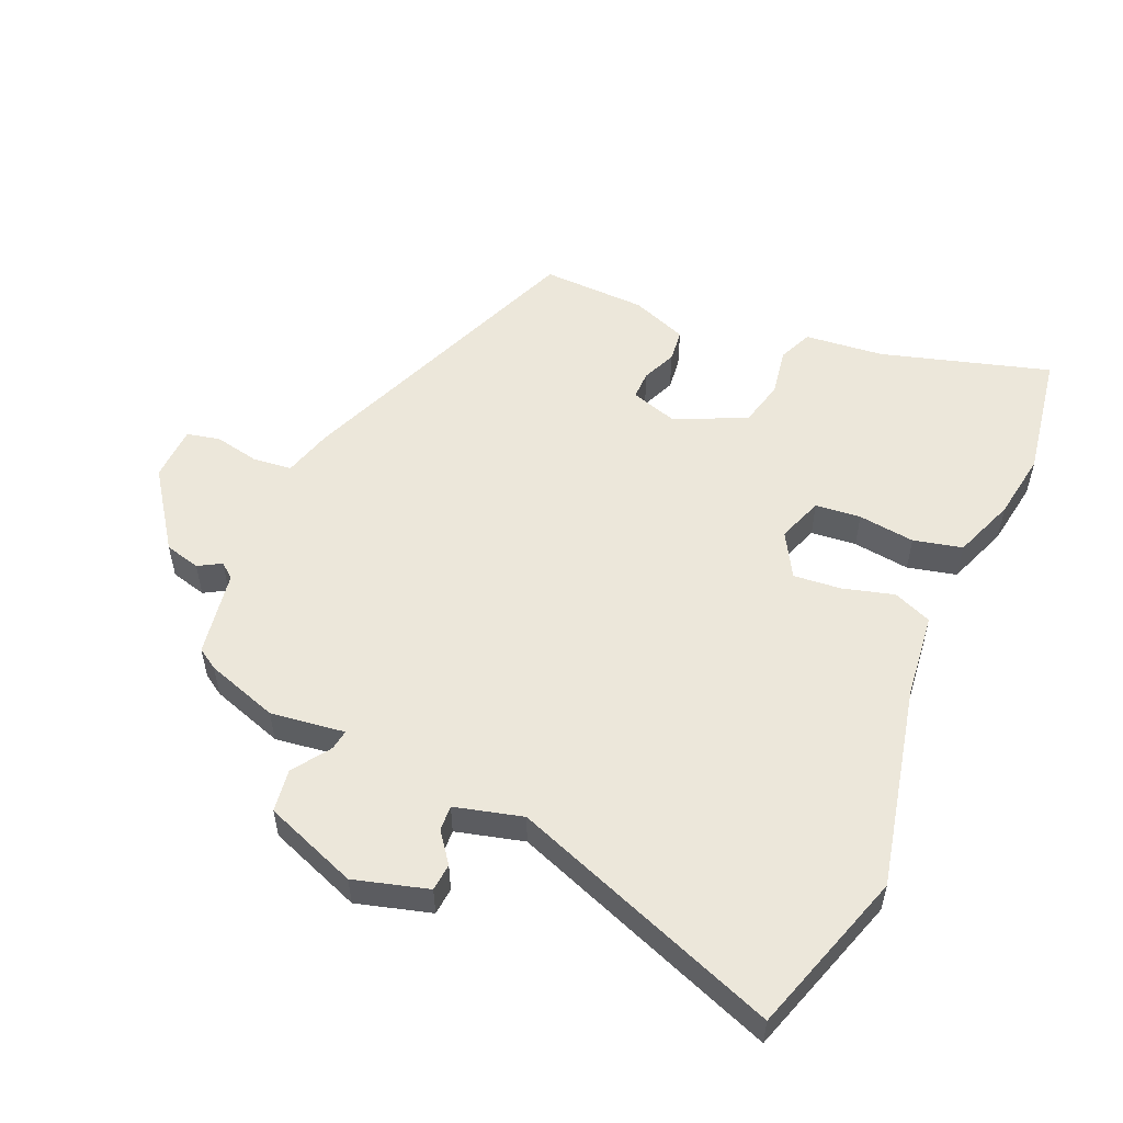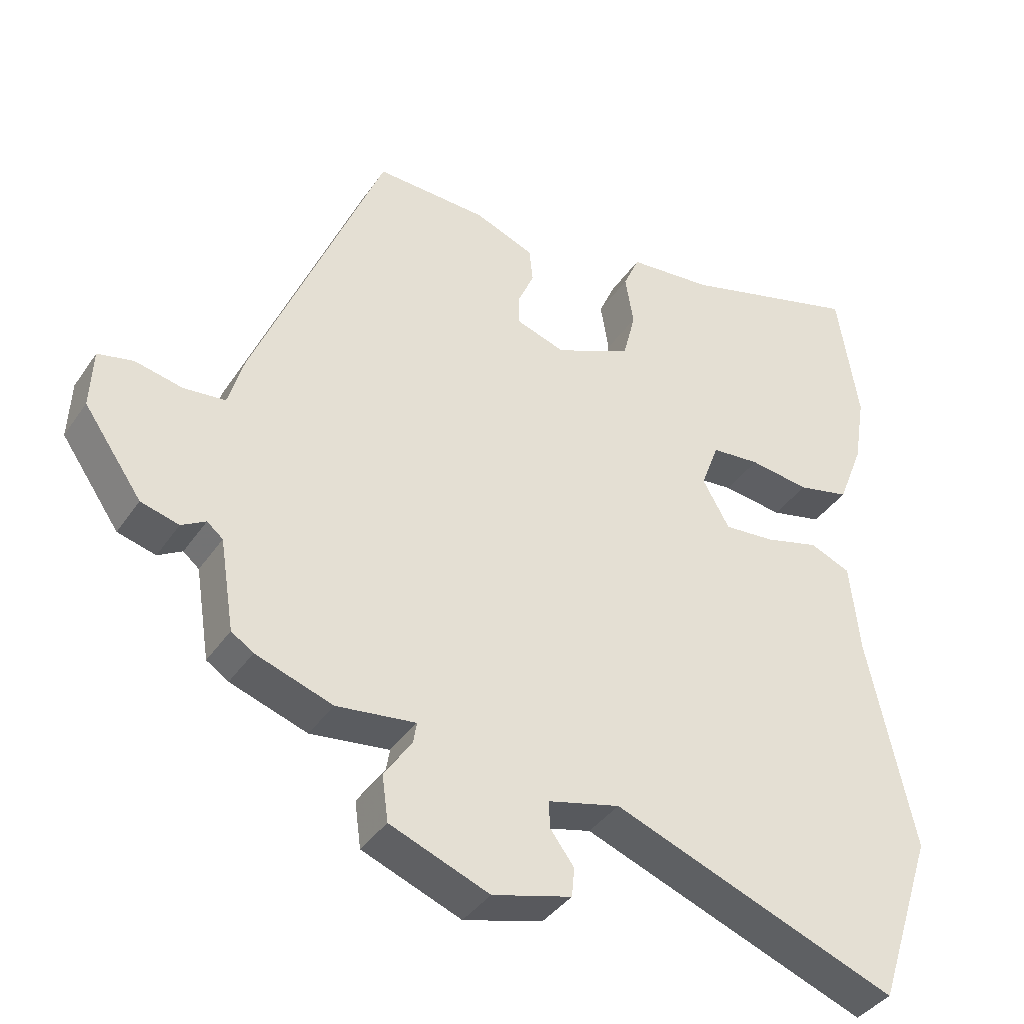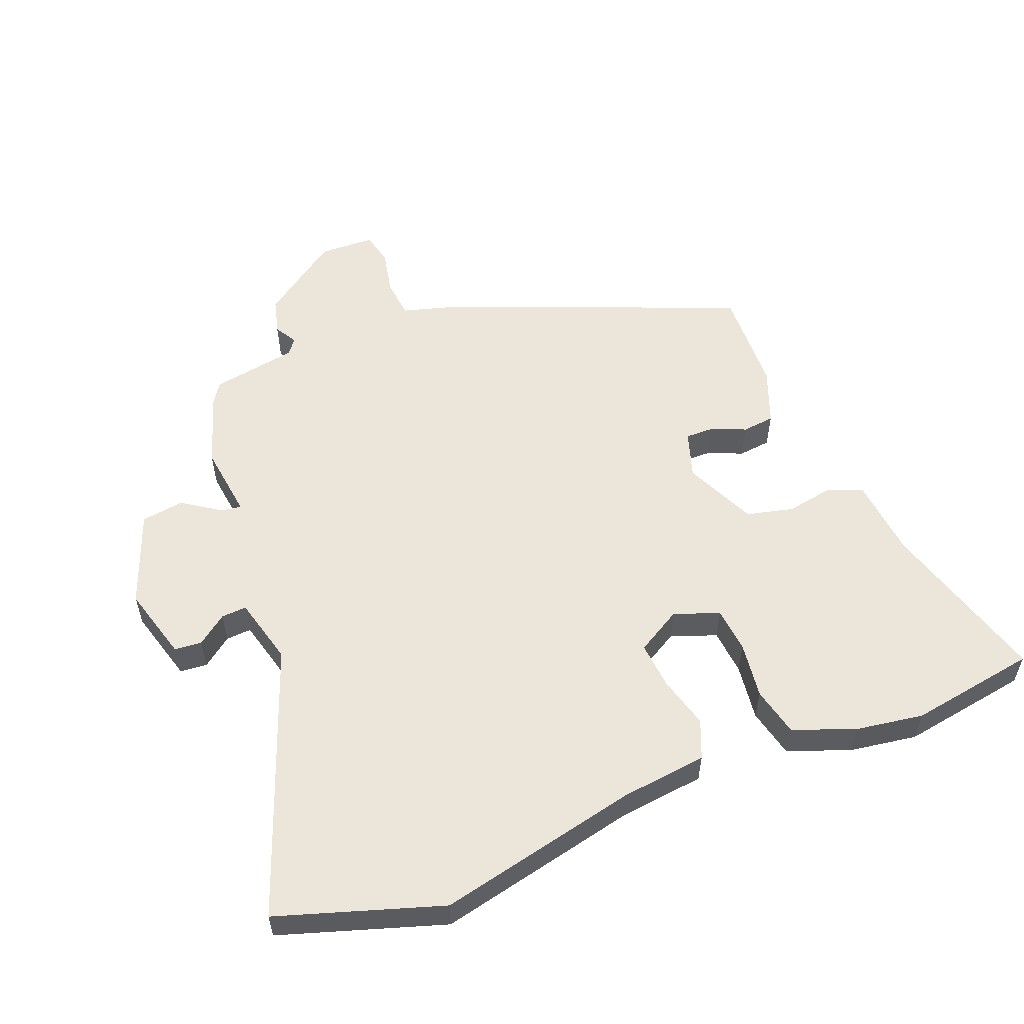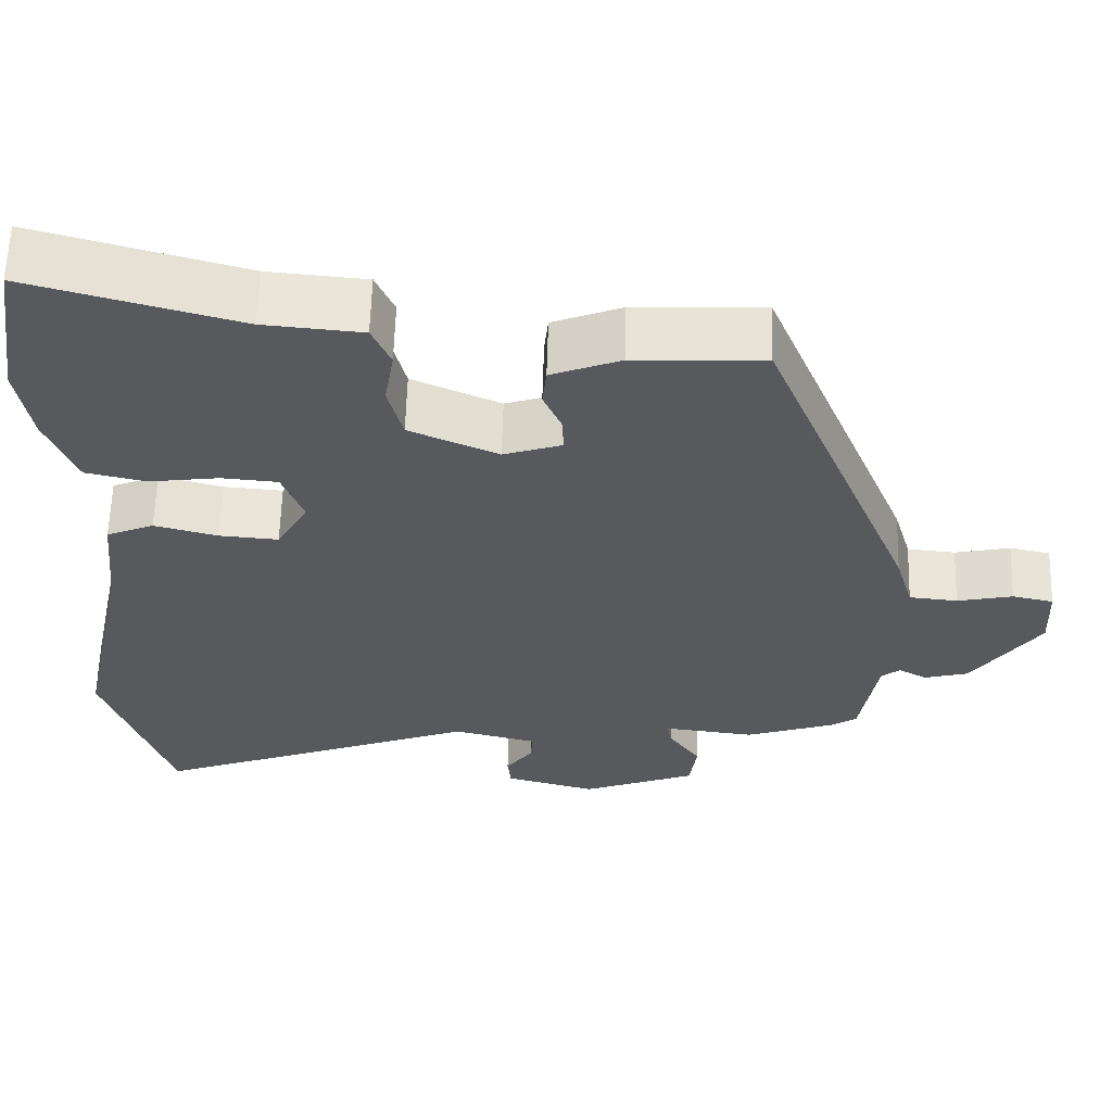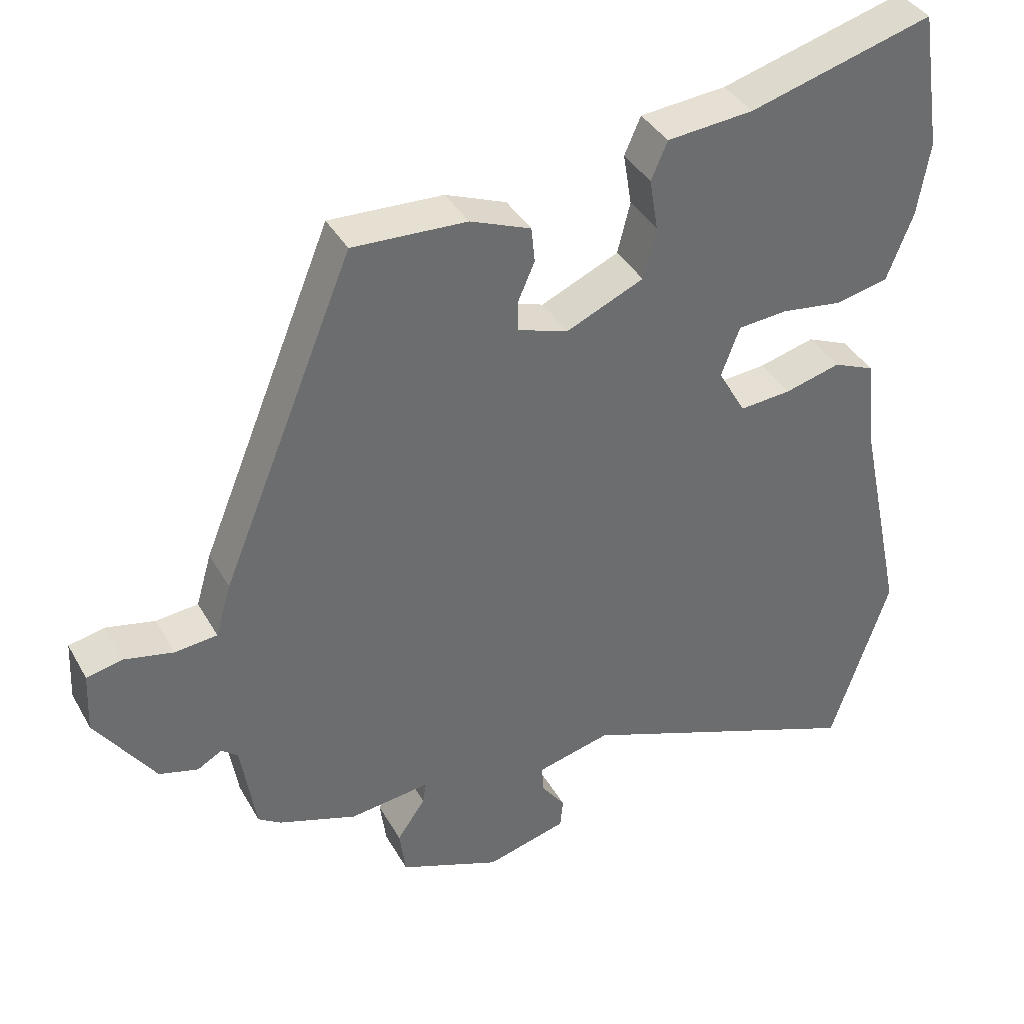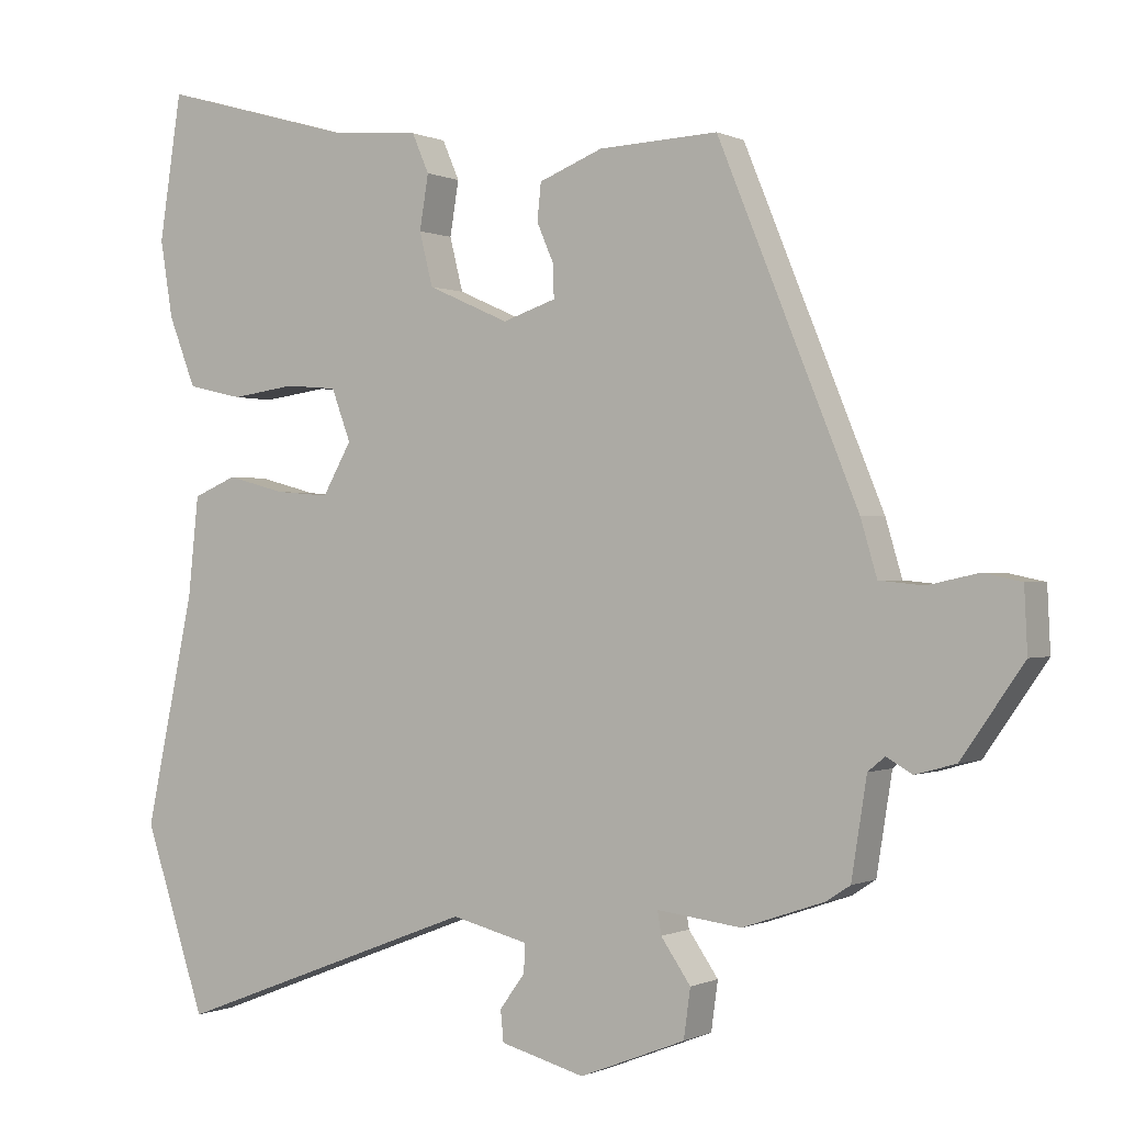
<metadata>
{"format":"obj","ext":"obj","renderer":"f3d","projection":"perspective","resolution":1024,"background":"white","views":[{"elev":53.8,"azim":-157.1,"up":"+Y"},{"elev":-38.7,"azim":149.5,"up":"+Z"},{"elev":55.9,"azim":-112.1,"up":"+Y"},{"elev":60.8,"azim":1.6,"up":"+Z"},{"elev":38.3,"azim":153.4,"up":"+Z"},{"elev":-0.2,"azim":31.3,"up":"+Z"}]}
</metadata>
<code>
v -0.516 0.07 0.394
v -0.486 0.07 0.59
v -0.226 0.07 0.517
v -0.104 0.07 0.506
v -0.081 0.07 0.453
v -0.093 0.07 0.38
v -0.075 0.07 0.308
v 0.035 0.07 0.259
v 0.107 0.07 0.283
v 0.106 0.07 0.327
v 0.083 0.07 0.38
v 0.088 0.07 0.43
v 0.174 0.07 0.464
v 0.335 0.07 0.471
v 0.523 0.07 0.011
v 0.545 0.07 -0.064
v 0.605 0.07 -0.07
v 0.674 0.07 -0.055
v 0.725 0.07 -0.066
v 0.729 0.07 -0.151
v 0.645 0.07 -0.272
v 0.59 0.07 -0.287
v 0.555 0.07 -0.267
v 0.532 0.07 -0.286
v 0.511 0.07 -0.418
v 0.479 0.07 -0.439
v 0.368 0.07 -0.477
v 0.254 0.07 -0.463
v 0.259 0.07 -0.494
v 0.299 0.07 -0.552
v 0.29 0.07 -0.618
v 0.147 0.07 -0.674
v 0.033 0.07 -0.643
v 0.029 0.07 -0.601
v 0.063 0.07 -0.555
v 0.065 0.07 -0.516
v -0.039 0.07 -0.49
v -0.451 0.07 -0.648
v -0.534 0.07 -0.397
v -0.468 0.07 -0.086
v -0.454 0.07 0.047
v -0.395 0.07 0.072
v -0.316 0.07 0.051
v -0.243 0.07 0.045
v -0.204 0.07 0.114
v -0.23 0.07 0.184
v -0.3 0.07 0.19
v -0.387 0.07 0.178
v -0.462 0.07 0.195
v -0.499 0.07 0.29
v -0.516 0 0.394
v -0.486 0 0.59
v -0.226 0 0.517
v -0.104 0 0.506
v -0.081 0 0.453
v -0.093 0 0.38
v -0.075 0 0.308
v 0.035 0 0.259
v 0.107 0 0.283
v 0.106 0 0.327
v 0.083 0 0.38
v 0.088 0 0.43
v 0.174 0 0.464
v 0.335 0 0.471
v 0.523 0 0.011
v 0.545 0 -0.064
v 0.605 0 -0.07
v 0.674 0 -0.055
v 0.725 0 -0.066
v 0.729 0 -0.151
v 0.645 0 -0.272
v 0.59 0 -0.287
v 0.555 0 -0.267
v 0.532 0 -0.286
v 0.511 0 -0.418
v 0.479 0 -0.439
v 0.368 0 -0.477
v 0.254 0 -0.463
v 0.259 0 -0.494
v 0.299 0 -0.552
v 0.29 0 -0.618
v 0.147 0 -0.674
v 0.033 0 -0.643
v 0.029 0 -0.601
v 0.063 0 -0.555
v 0.065 0 -0.516
v -0.039 0 -0.49
v -0.451 0 -0.648
v -0.534 0 -0.397
v -0.468 0 -0.086
v -0.454 0 0.047
v -0.395 0 0.072
v -0.316 0 0.051
v -0.243 0 0.045
v -0.204 0 0.114
v -0.23 0 0.184
v -0.3 0 0.19
v -0.387 0 0.178
v -0.462 0 0.195
v -0.499 0 0.29
f 1 2 3
f 50 1 3
f 49 50 3
f 48 49 3
f 47 48 3
f 4 5 6
f 3 4 6
f 47 3 6
f 46 47 6
f 45 46 6 7
f 44 45 7 8
f 40 41 42 43
f 40 43 44
f 39 40 44
f 38 39 44
f 37 38 44
f 44 8 9
f 37 44 9
f 36 37 9
f 33 34 35
f 32 33 35
f 31 32 35
f 30 31 35
f 29 30 35
f 35 36 9
f 29 35 9
f 28 29 9
f 28 9 10
f 27 28 10
f 26 27 10
f 25 26 10
f 24 25 10
f 21 22 23
f 20 21 23
f 19 20 23
f 18 19 23
f 17 18 23
f 16 17 23 24
f 15 16 24
f 14 15 24
f 13 14 24
f 12 13 24
f 11 12 24
f 10 11 24
f 53 52 51
f 53 51 100
f 53 100 99
f 53 99 98
f 53 98 97
f 56 55 54
f 56 54 53
f 56 53 97
f 56 97 96
f 57 56 96 95
f 58 57 95 94
f 93 92 91 90
f 94 93 90
f 94 90 89
f 94 89 88
f 94 88 87
f 59 58 94
f 59 94 87
f 59 87 86
f 85 84 83
f 85 83 82
f 85 82 81
f 85 81 80
f 85 80 79
f 59 86 85
f 59 85 79
f 59 79 78
f 60 59 78
f 60 78 77
f 60 77 76
f 60 76 75
f 60 75 74
f 73 72 71
f 73 71 70
f 73 70 69
f 73 69 68
f 73 68 67
f 74 73 67 66
f 74 66 65
f 74 65 64
f 74 64 63
f 74 63 62
f 74 62 61
f 74 61 60
f 1 51 52 2
f 2 52 53 3
f 3 53 54 4
f 4 54 55 5
f 5 55 56 6
f 6 56 57 7
f 7 57 58 8
f 8 58 59 9
f 9 59 60 10
f 10 60 61 11
f 11 61 62 12
f 12 62 63 13
f 13 63 64 14
f 14 64 65 15
f 15 65 66 16
f 16 66 67 17
f 17 67 68 18
f 18 68 69 19
f 19 69 70 20
f 20 70 71 21
f 21 71 72 22
f 22 72 73 23
f 23 73 74 24
f 24 74 75 25
f 25 75 76 26
f 26 76 77 27
f 27 77 78 28
f 28 78 79 29
f 29 79 80 30
f 30 80 81 31
f 31 81 82 32
f 32 82 83 33
f 33 83 84 34
f 34 84 85 35
f 35 85 86 36
f 36 86 87 37
f 37 87 88 38
f 38 88 89 39
f 39 89 90 40
f 40 90 91 41
f 41 91 92 42
f 42 92 93 43
f 43 93 94 44
f 44 94 95 45
f 45 95 96 46
f 46 96 97 47
f 47 97 98 48
f 48 98 99 49
f 49 99 100 50
f 50 100 51 1

</code>
